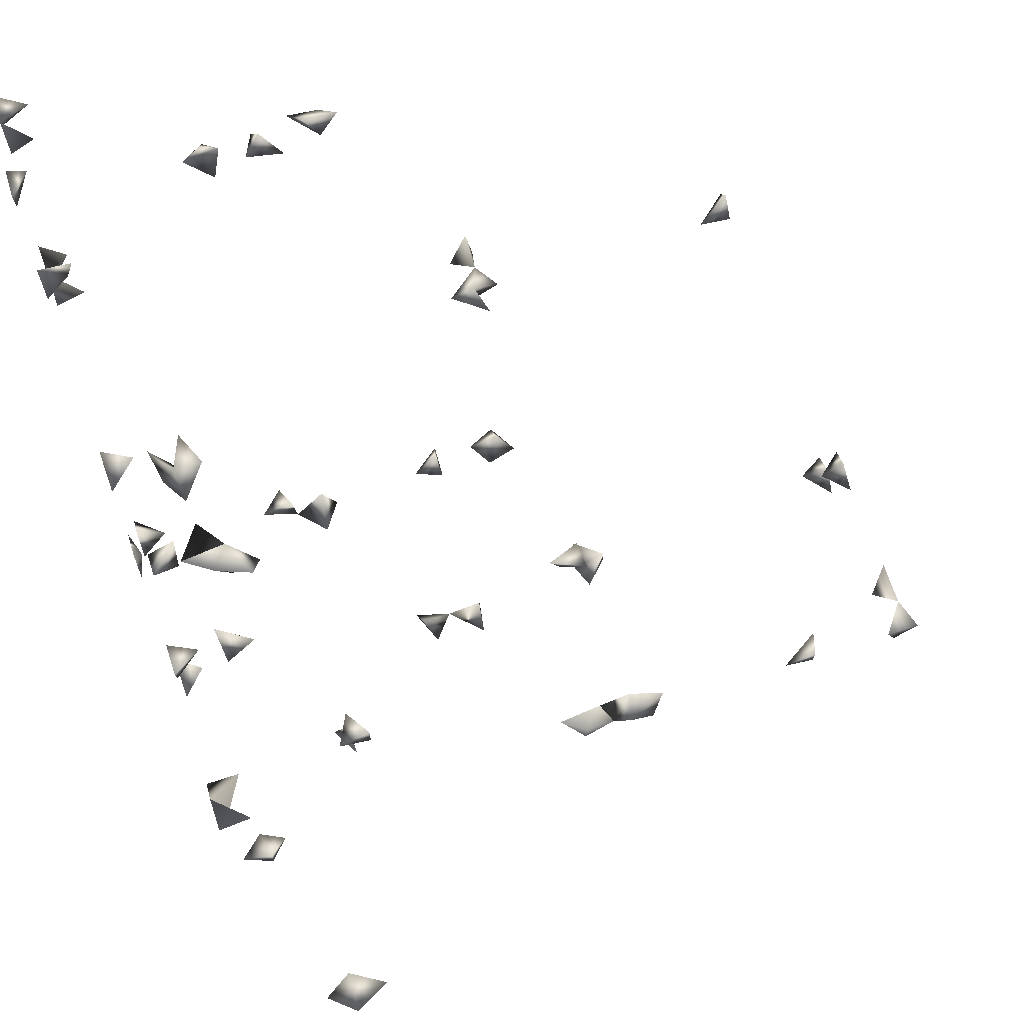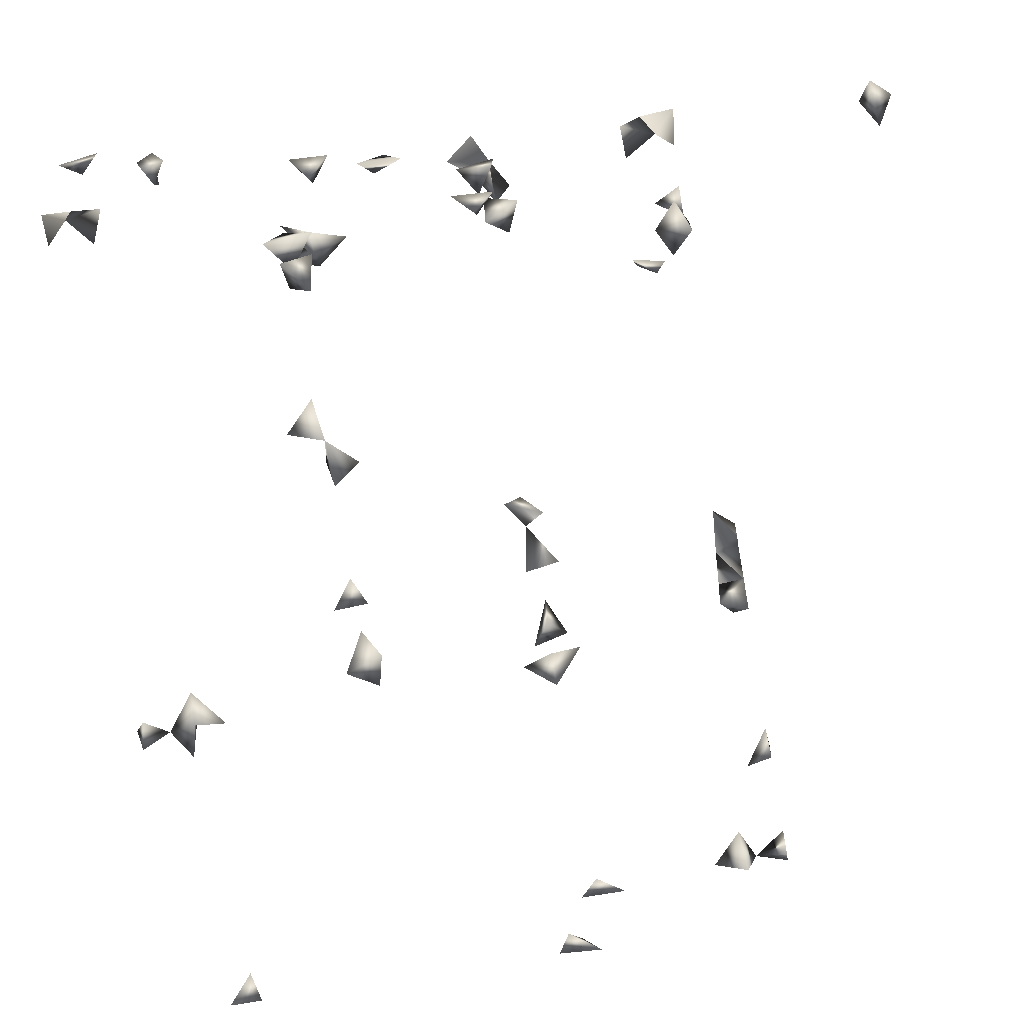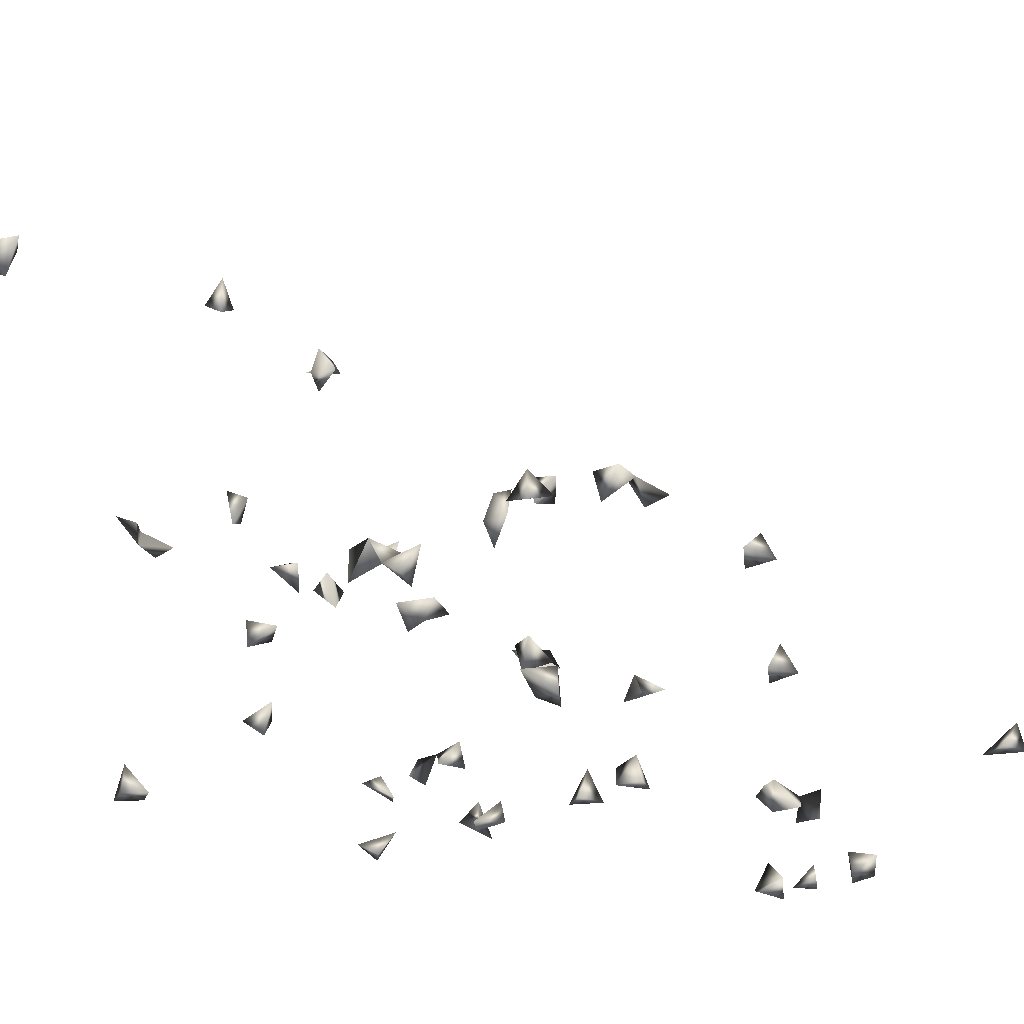
<metadata>
{"format":"obj","ext":"obj","renderer":"f3d","projection":"perspective","resolution":1024,"background":"white","views":[{"elev":75.5,"azim":161.6,"up":"+Z"},{"elev":-68.0,"azim":99.8,"up":"+Z"},{"elev":-21.8,"azim":-132.8,"up":"+Z"}]}
</metadata>
<code>
v -0.618 -0.7005 -0.1797
v -0.618 -0.7266 -0.2054
v 0.1811 0.07315 0.4365
v 0.2952 -0.1171 -0.2099
v 0.2555 -0.1159 -0.1785
v -0.4972 0.3027 -0.02788
v -0.5897 0.3341 -0.03538
v 0.2516 0.851 -0.07881
v 0.2618 -0.6 0.1309
v 0.2551 -0.6426 0.1436
v 0.2952 -0.6183 0.1716
v 0.2952 -0.6277 0.1368
v 0.1964 0.6241 0.4365
v 0.2254 0.5972 0.4137
v 0.1926 0.5972 0.3944
v -0.4858 0.3341 -0.0007086
v -0.4491 0.332 -0.02788
v 0.2596 0.851 -0.1135
v -0.6024 0.3341 -0.07476
v -0.6308 0.3341 -0.03886
v 0.2952 0.8246 -0.07654
v 0.2946 0.851 -0.09927
v 0.1095 0.2997 0.4152
v 0.2596 -0.08929 -0.2136
v 0.09132 0.3341 0.3951
v 0.2952 -0.4078 0.4347
v -0.618 0.07299 -0.07757
v -0.618 0.1279 -0.07718
v 0.2952 -0.5935 0.1219
v 0.1095 0.266 0.1604
v -0.618 -0.6837 -0.2114
v -0.618 0.2959 -0.03928
v 0.1567 0.6041 0.4365
v 0.2939 0.3212 -0.2136
v 0.2569 0.3356 -0.2136
v 0.2552 0.3341 -0.1762
v 0.2054 0.03972 0.4365
v 0.2347 0.07732 0.4365
v 0.2952 0.1202 -0.06319
v 0.2695 -0.4334 0.4365
v 0.2952 -0.6639 0.154
v -0.618 0.2431 -0.04619
v -0.5865 0.2789 -0.02788
v 0.1095 0.3006 0.161
v 0.1942 0.5811 0.4365
v -0.581 -0.689 -0.2136
v -0.4858 0.3341 -0.03642
v 0.2637 0.2956 -0.2136
v 0.2541 0.2741 0.1309
v 0.09085 0.3341 0.4437
v 0.1484 0.09574 0.4061
v 0.1604 0.1157 0.4365
v 0.1815 -0.1159 0.1397
v 0.2001 -0.1612 0.1309
v 0.2026 -0.1159 0.1106
v 0.2952 -0.4108 0.3933
v 0.2952 -0.455 0.404
v -0.618 -0.363 -0.2116
v -0.616 0.09574 -0.05089
v 0.1273 0.3341 0.4167
v -0.618 0.2836 -0.07207
v 0.2952 0.2732 0.1283
v 0.1277 0.2618 0.1309
v -0.1507 0.3104 -0.02788
v -0.5768 -0.3297 -0.2136
v -0.2468 0.3033 -0.02788
v -0.2053 0.3059 -0.02788
v -0.1775 0.3341 -0.05165
v -0.2542 0.3012 -0.06885
v -0.2383 0.3341 -0.04294
v -0.618 0.09468 -0.2111
v 0.2323 0.3111 -0.2136
v 0.2364 -0.1159 0.1035
v 0.243 -0.153 0.1309
v 0.2195 -0.1159 0.1406
v 0.1825 0.09574 0.3845
v 0.03173 -0.6426 -0.1897
v 0.2952 -0.082 -0.1939
v 0.2611 -0.1159 -0.1277
v 0.2796 0.09574 -0.08165
v 0.2952 0.1197 0.07895
v 0.2952 0.07532 0.0585
v 0.2952 0.1168 0.04142
v 0.2579 0.09574 0.06696
v 0.2952 -0.3293 0.3871
v 0.2541 -0.3276 0.3804
v 0.2636 -0.3276 0.3433
v 0.2952 -0.3444 0.3468
v 0.2651 -0.4349 0.1309
v 0.2952 -0.4062 0.1246
v -0.5896 0.09574 -0.08675
v 0.2548 0.3341 0.15
v -0.2794 -0.3359 -0.2136
v -0.2542 -0.3616 -0.1889
v -0.2089 -0.3276 -0.1864
v -0.2223 0.09574 -0.1177
v -0.2542 0.1149 -0.08399
v -0.2542 0.1296 -0.1298
v -0.2089 0.09574 -0.08041
v -0.1789 0.3341 -0.009672
v -0.618 -0.348 -0.1777
v -0.2138 0.3341 -0.005094
v -0.5882 0.05896 -0.2136
v 0.2952 -0.08786 -0.1065
v 0.2952 -0.1431 -0.1218
v 0.2952 -0.1214 -0.08939
v 0.2952 0.07048 -0.05275
v 0.2582 -0.3798 0.1309
v 0.2952 -0.366 0.1508
v 0.2952 0.2981 0.1587
v 0.2952 -0.309 0.3372
v 0.2952 -0.4055 0.1624
v 0.2952 -0.4427 0.1688
v 0.1095 0.289 0.1177
v -0.2391 -0.3262 -0.2136
v -0.2452 0.09574 -0.1555
v 0.1279 -0.1159 -0.1916
v 0.08387 -0.1076 -0.2136
v 0.0983 -0.1485 -0.2136
v -0.618 -0.3239 -0.2108
v -0.618 0.07197 -0.1777
v -0.618 0.04322 -0.2057
v 0.2952 -0.08863 0.2249
v 0.2744 -0.1159 0.2077
v 0.2873 -0.0277 0.1309
v 0.2952 -0.01741 0.1824
v 0.2015 0.09574 0.4198
v 0.04837 -0.6117 -0.2136
v -0.0009888 -0.6273 -0.2136
v 0.05816 -0.6426 -0.1633
v -0.01779 -0.6581 -0.2136
v 0.05236 -0.07442 -0.2136
v 0.2638 0.09574 -0.03749
v 0.2255 0.1367 0.1309
v 0.2131 0.09574 0.1013
v 0.2952 0.005719 0.1499
v 0.04582 -0.1159 -0.1794
v 0.2952 0.3398 0.1698
v 0.2952 -0.331 0.3003
v -0.116 -0.1159 -0.1722
v -0.08645 -0.1116 -0.2136
v -0.1227 -0.1379 -0.2136
v -0.2542 -0.2943 -0.1885
v -0.2839 0.09574 -0.125
v -0.1115 -0.6259 -0.2136
v -0.2699 0.3341 -0.06179
v 0.2952 -0.1391 0.2349
v 0.2156 -0.07566 0.1309
v 0.2576 -0.1159 0.2449
v 0.05217 -0.6662 -0.2136
v -0.02714 -0.6426 -0.1823
v -0.07357 -0.6692 -0.2136
v 0.02781 -0.1072 -0.2136
v 0.2782 0.3131 0.1309
v -0.1208 -0.09751 -0.2136
v 0.08877 -0.1159 -0.1712
v -0.2419 -0.3276 -0.1704
v -0.1093 0.09574 -0.1791
v -0.03185 0.09574 -0.1845
v -0.2542 0.06146 -0.162
v -0.2602 -0.3927 -0.2136
v -0.2851 0.09574 -0.1596
v -0.2873 0.3158 -0.02788
v 0.2952 -0.04894 0.1611
v 0.08605 -0.6426 -0.199
v -0.05449 -0.6158 -0.2136
v -0.167 -0.1159 -0.1825
v 0.1867 0.1201 0.1309
v 0.2298 0.09574 0.1492
v -0.2256 -0.1034 -0.2136
v -0.2542 0.0748 -0.1085
v -0.2542 -0.4038 -0.171
v -0.1422 -0.6426 -0.1918
v -0.119 -0.6637 -0.2136
v -0.2041 -0.1391 -0.2136
v -0.06791 0.09574 -0.1862
v -0.2249 -0.3855 -0.2136
v -0.09049 -0.6426 -0.1767
v -0.2036 -0.1159 -0.173
v -0.1064 0.1271 -0.2136
v -0.02633 0.07791 -0.2136
v -0.1879 -0.09425 -0.2136
v -0.1127 0.08855 -0.2136
v -0.04348 0.1195 -0.2136
f 8 18 21
f 22 21 18
f 8 21 22
f 22 18 8
f 29 12 9
f 11 12 29
f 9 11 29
f 9 11 12
f 7 20 32
f 32 20 19
f 32 19 7
f 7 19 20
f 10 12 41
f 41 12 11
f 41 11 10
f 10 11 12
f 13 33 45
f 45 33 15
f 13 15 33
f 45 14 13
f 45 15 14
f 13 14 15
f 46 31 1
f 2 31 46
f 1 2 46
f 31 2 1
f 6 16 47
f 16 17 47
f 47 17 6
f 17 16 6
f 48 35 34
f 34 36 48
f 34 35 36
f 26 40 57
f 40 56 57
f 57 56 26
f 56 40 26
f 25 50 60
f 60 50 23
f 23 25 60
f 50 25 23
f 61 43 42
f 32 43 61
f 61 42 32
f 32 42 43
f 35 48 72
f 72 48 36
f 72 36 35
f 53 54 75
f 54 55 75
f 55 54 53
f 75 74 73
f 55 74 75
f 55 73 74
f 5 24 78
f 78 24 4
f 4 5 78
f 24 5 4
f 81 82 83
f 84 82 81
f 81 83 84
f 84 83 82
f 85 86 88
f 87 86 85
f 86 87 88
f 91 59 27
f 28 59 91
f 27 28 91
f 59 28 27
f 64 67 100
f 100 68 64
f 64 67 68
f 67 70 102
f 102 70 66
f 66 67 102
f 66 67 70
f 102 100 67
f 68 100 102
f 102 68 67
f 79 104 105
f 106 105 104
f 79 105 106
f 106 104 79
f 85 88 111
f 111 87 85
f 112 109 108
f 90 109 112
f 112 108 90
f 90 108 109
f 89 112 113
f 113 112 90
f 113 90 89
f 112 90 89
f 44 63 114
f 114 63 30
f 30 44 114
f 63 44 30
f 58 101 120
f 120 101 65
f 120 65 58
f 58 65 101
f 103 121 122
f 122 121 71
f 71 103 122
f 121 103 71
f 37 38 127
f 3 37 127
f 3 38 127
f 38 37 3
f 51 52 127
f 127 52 3
f 52 51 3
f 127 76 51
f 3 76 127
f 3 51 76
f 80 107 133
f 133 107 39
f 39 80 133
f 107 80 39
f 139 111 88
f 87 111 139
f 139 88 87
f 146 70 69
f 66 69 70
f 53 75 148
f 148 55 53
f 148 75 73
f 148 73 55
f 149 147 123
f 123 124 149
f 124 147 149
f 147 124 123
f 153 137 132
f 118 137 153
f 153 132 118
f 118 132 137
f 110 138 154
f 154 138 92
f 154 110 92
f 138 110 92
f 154 110 62
f 49 110 154
f 154 62 49
f 49 62 110
f 155 142 140
f 140 141 155
f 141 142 155
f 142 141 140
f 156 119 117
f 117 118 156
f 118 119 156
f 119 118 117
f 94 95 157
f 115 95 94
f 157 143 115
f 95 143 157
f 95 115 143
f 157 115 93
f 93 94 157
f 115 94 93
f 162 160 144
f 116 160 162
f 116 144 160
f 162 144 98
f 98 116 162
f 144 116 98
f 70 146 163
f 66 70 163
f 163 146 69
f 163 69 66
f 125 136 164
f 164 136 126
f 164 126 125
f 125 126 136
f 165 150 128
f 165 128 77
f 77 128 150
f 130 150 165
f 77 130 165
f 150 130 77
f 131 151 166
f 166 151 129
f 129 131 166
f 151 131 129
f 134 168 169
f 169 168 135
f 169 135 134
f 134 135 168
f 171 97 96
f 96 99 171
f 171 99 97
f 96 97 99
f 177 172 161
f 94 172 177
f 177 161 94
f 94 161 172
f 178 174 152
f 178 152 145
f 145 152 174
f 173 174 178
f 145 173 178
f 174 173 145
f 170 179 182
f 182 175 170
f 170 175 179
f 182 179 167
f 167 175 182
f 179 175 167
f 183 180 176
f 158 180 183
f 183 176 158
f 158 176 180
f 184 181 176
f 159 181 184
f 184 176 159
f 159 176 181

</code>
